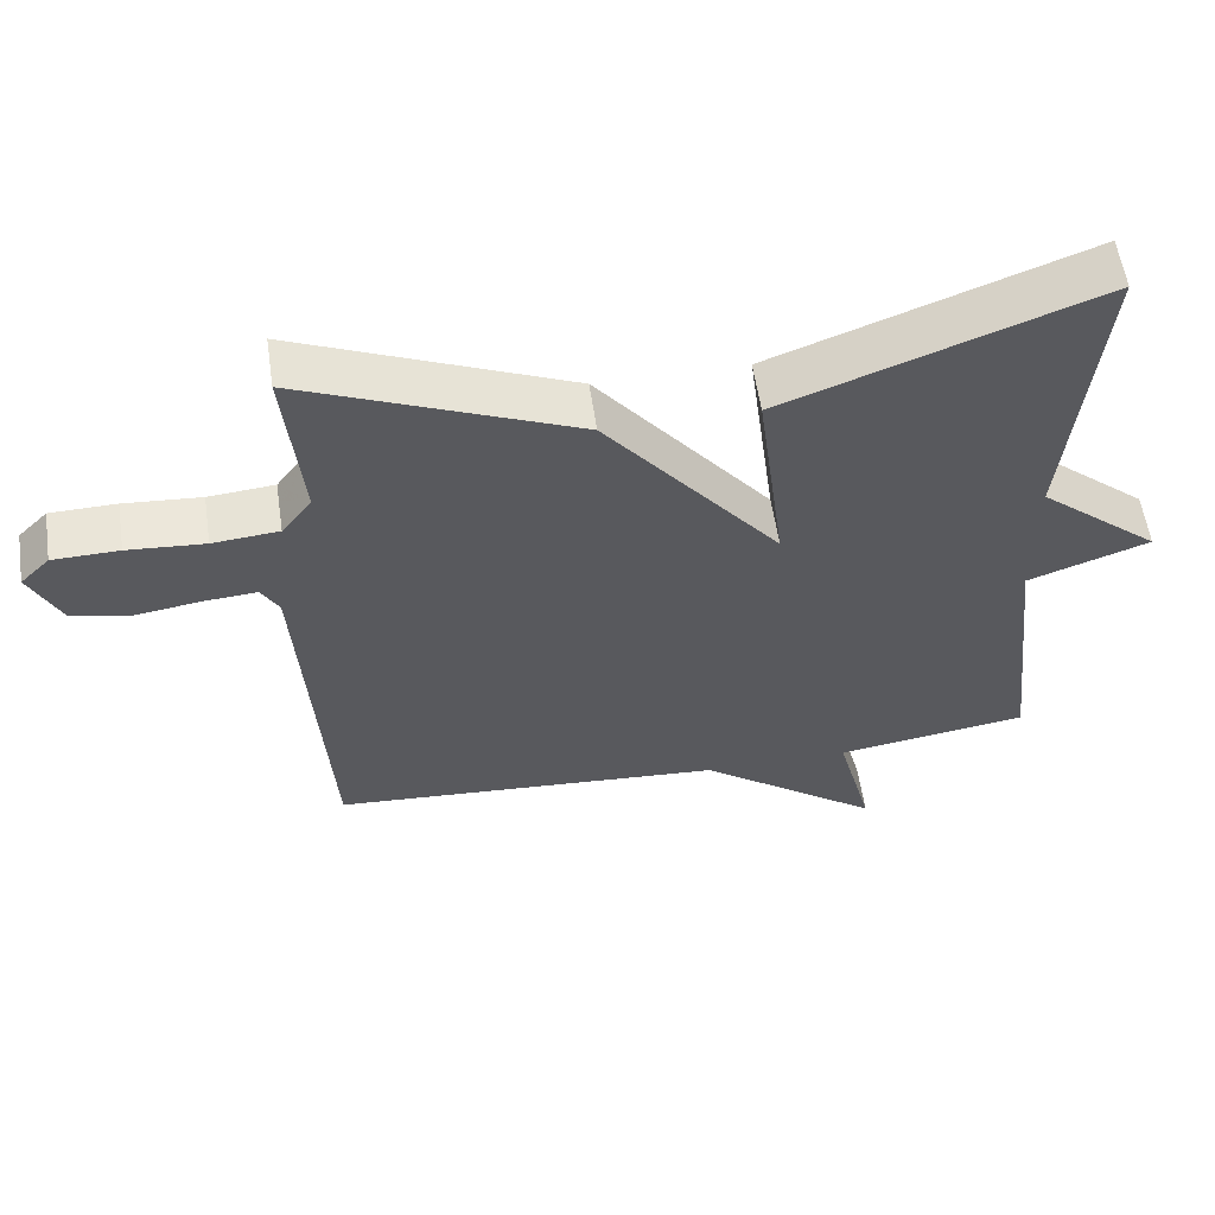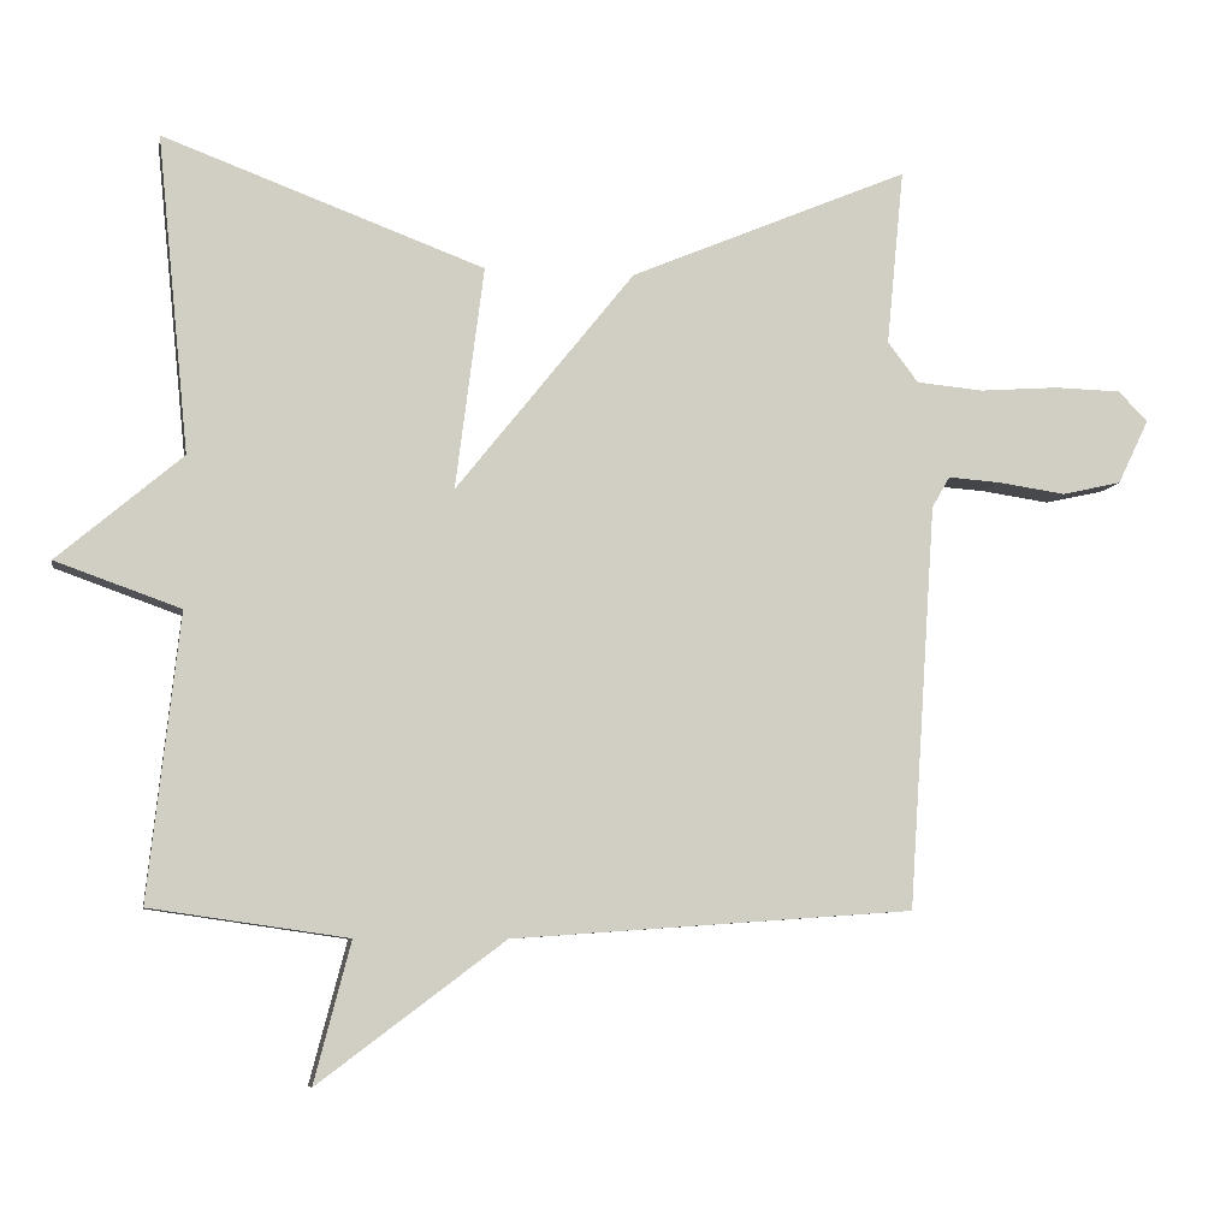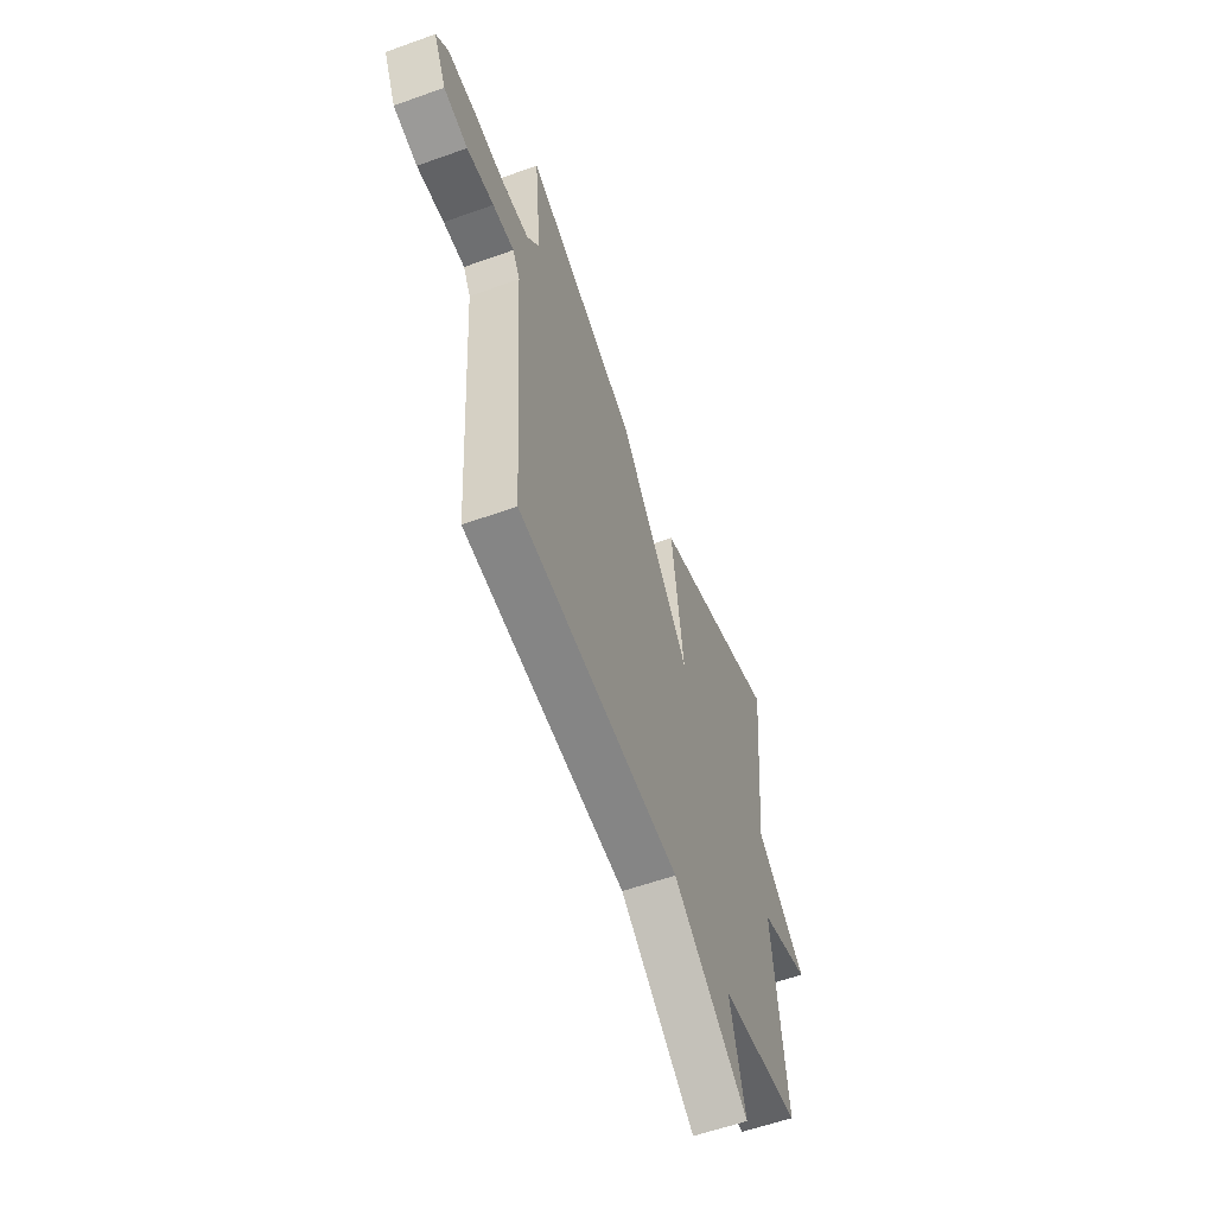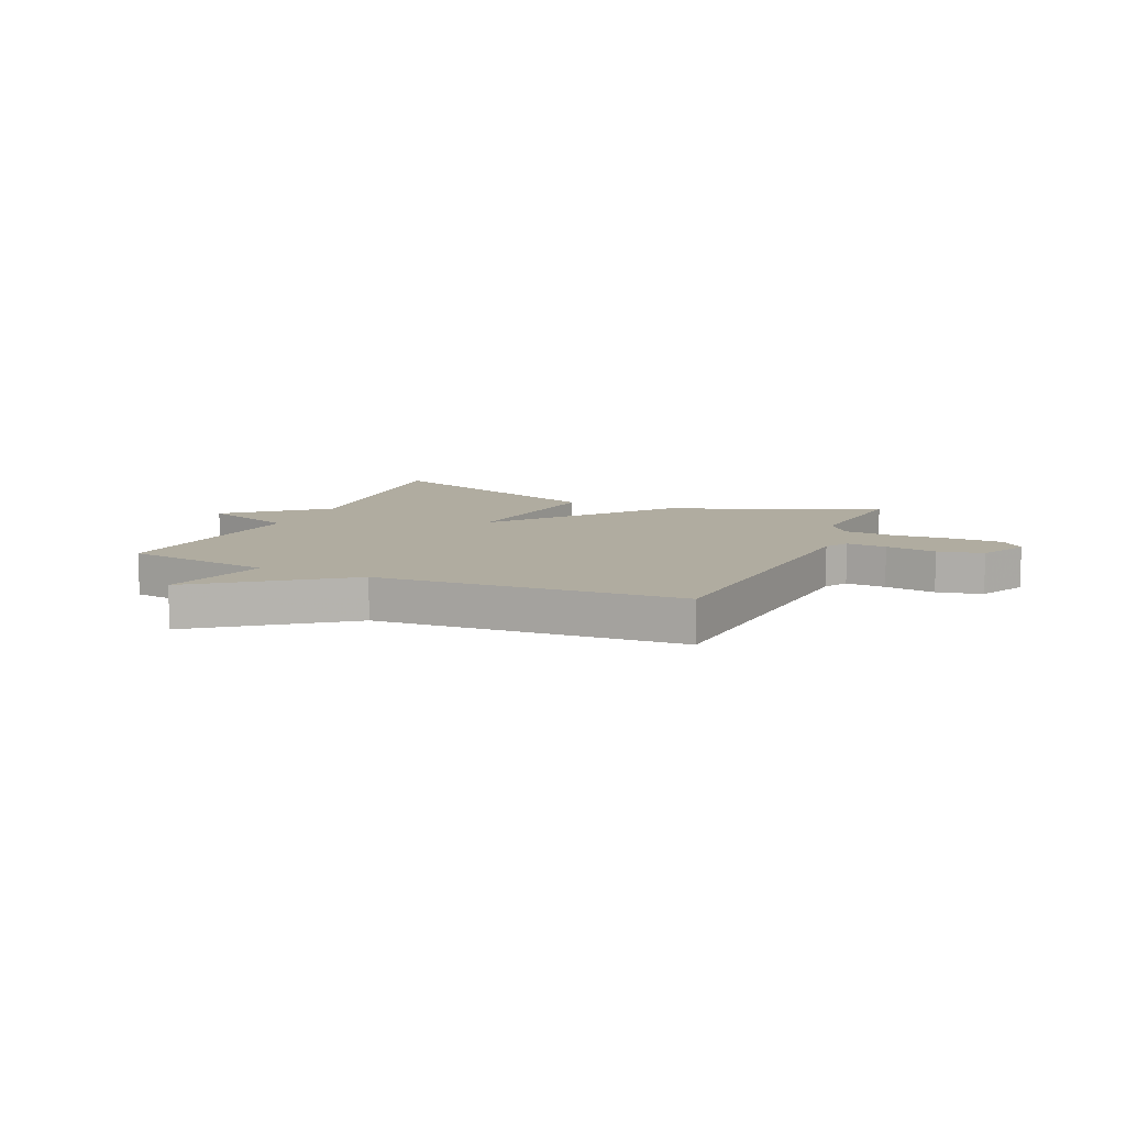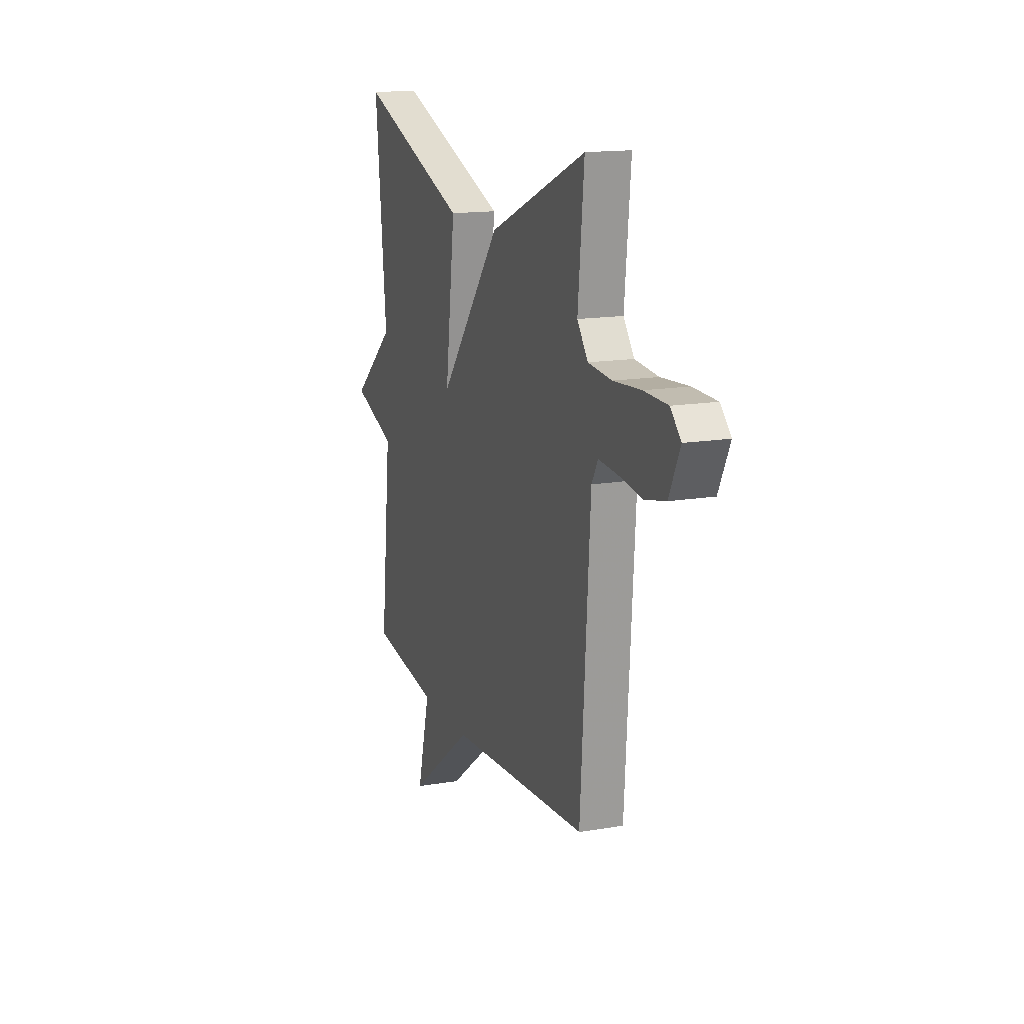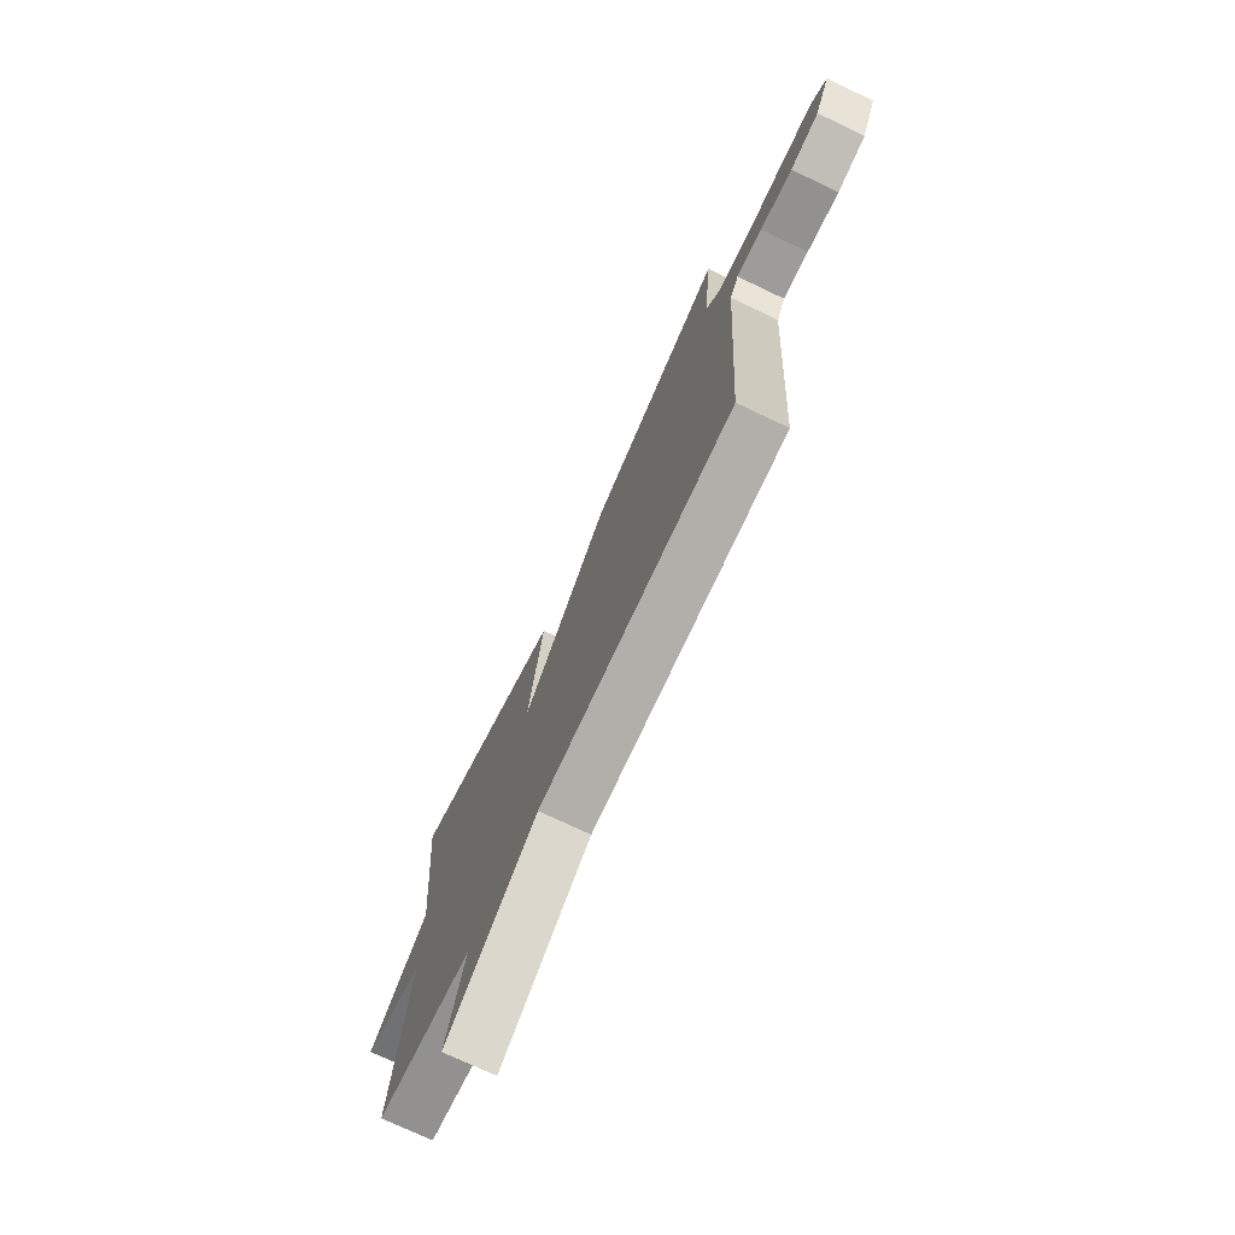
<metadata>
{"format":"obj","ext":"obj","renderer":"f3d","projection":"perspective","resolution":1024,"background":"white","views":[{"elev":57.6,"azim":-8.4,"up":"+Z"},{"elev":-7.3,"azim":169.8,"up":"+Z"},{"elev":-58.1,"azim":-69.6,"up":"+Z"},{"elev":9.9,"azim":-156.0,"up":"+Y"},{"elev":15.2,"azim":-109.8,"up":"+Z"},{"elev":-74.1,"azim":-115.4,"up":"+Z"}]}
</metadata>
<code>
v -0.5 0.07 0.5
v -0.127 0.07 0.342
v 0.111 0.07 0.045
v 0.073 0.07 0.342
v 0.5 0.07 0.5
v 0.458 0.07 0.079
v 0.624 0.07 -0.062
v 0.458 0.07 -0.121
v 0.5 0.07 -0.5
v 0.237 0.07 -0.538
v 0.286 0.07 -0.725
v 0.037 0.07 -0.538
v -0.5 0.07 -0.5
v -0.536 0.07 0.04
v -0.56 0.07 0.082
v -0.631 0.07 0.077
v -0.721 0.07 0.064
v -0.801 0.07 0.082
v -0.843 0.07 0.169
v -0.803 0.07 0.209
v -0.713 0.07 0.211
v -0.608 0.07 0.203
v -0.518 0.07 0.211
v -0.477 0.07 0.265
v -0.5 0 0.5
v -0.127 0 0.342
v 0.111 0 0.045
v 0.073 0 0.342
v 0.5 0 0.5
v 0.458 0 0.079
v 0.624 0 -0.062
v 0.458 0 -0.121
v 0.5 0 -0.5
v 0.237 0 -0.538
v 0.286 0 -0.725
v 0.037 0 -0.538
v -0.5 0 -0.5
v -0.536 0 0.04
v -0.56 0 0.082
v -0.631 0 0.077
v -0.721 0 0.064
v -0.801 0 0.082
v -0.843 0 0.169
v -0.803 0 0.209
v -0.713 0 0.211
v -0.608 0 0.203
v -0.518 0 0.211
v -0.477 0 0.265
f 20 21 22
f 19 20 22
f 18 19 22
f 17 18 22
f 16 17 22
f 15 16 22 23
f 14 15 23 24
f 12 13 14 24
f 24 1 2
f 12 24 2
f 11 12 2
f 10 11 2
f 6 7 8
f 3 4 5 6
f 3 6 8
f 9 10 2 3
f 3 8 9
f 46 45 44
f 46 44 43
f 46 43 42
f 46 42 41
f 46 41 40
f 47 46 40 39
f 48 47 39 38
f 48 38 37 36
f 26 25 48
f 26 48 36
f 26 36 35
f 26 35 34
f 32 31 30
f 30 29 28 27
f 32 30 27
f 27 26 34 33
f 33 32 27
f 1 25 26 2
f 2 26 27 3
f 3 27 28 4
f 4 28 29 5
f 5 29 30 6
f 6 30 31 7
f 7 31 32 8
f 8 32 33 9
f 9 33 34 10
f 10 34 35 11
f 11 35 36 12
f 12 36 37 13
f 13 37 38 14
f 14 38 39 15
f 15 39 40 16
f 16 40 41 17
f 17 41 42 18
f 18 42 43 19
f 19 43 44 20
f 20 44 45 21
f 21 45 46 22
f 22 46 47 23
f 23 47 48 24
f 24 48 25 1

</code>
